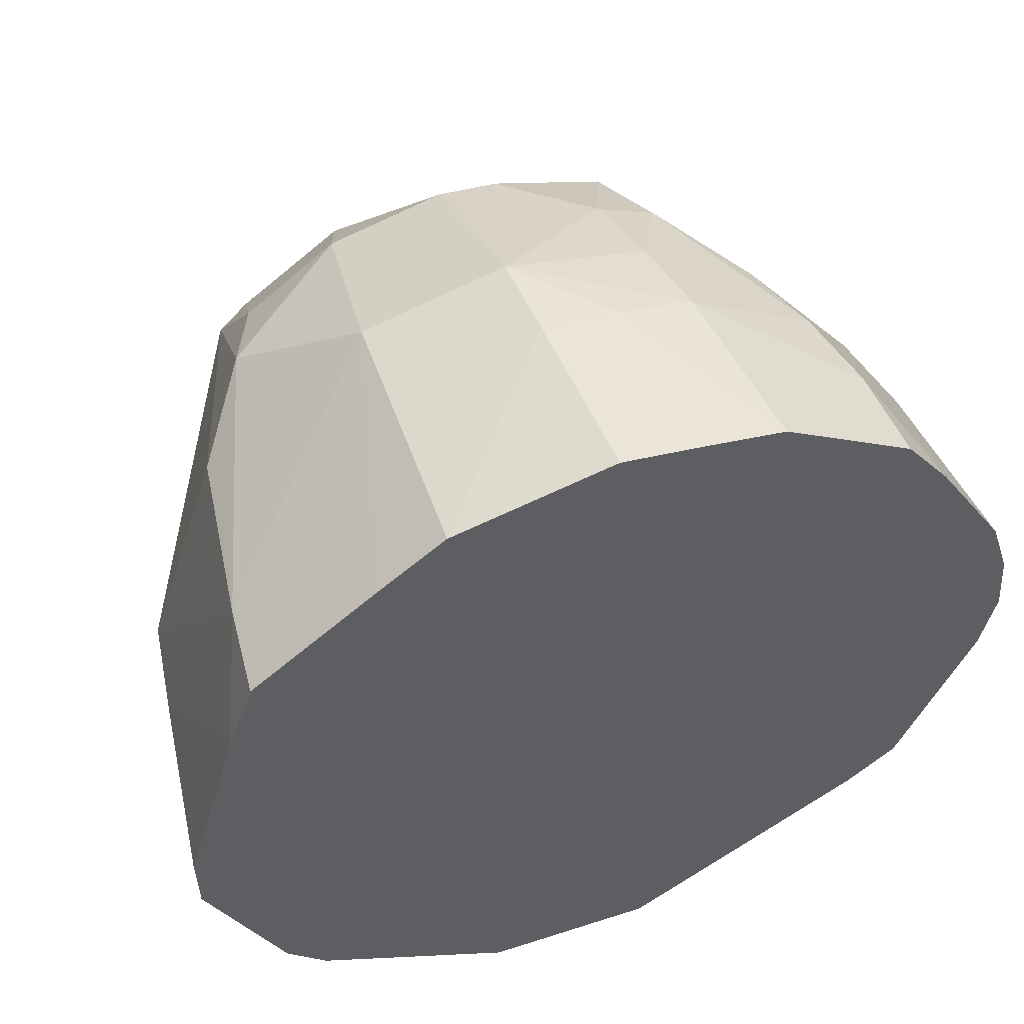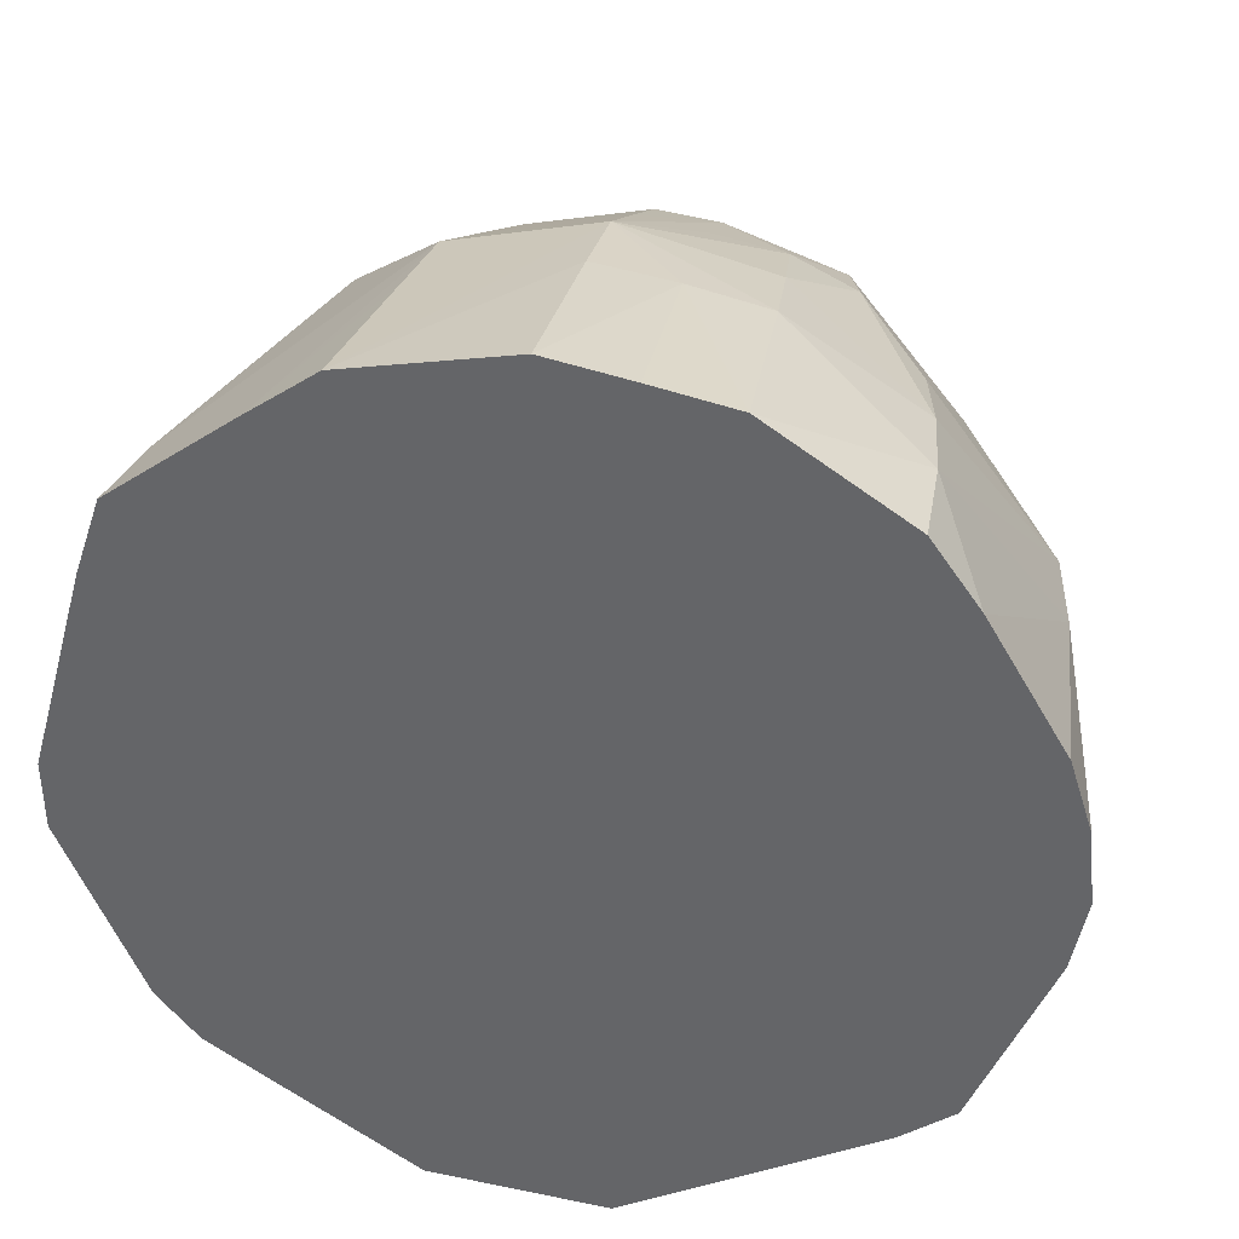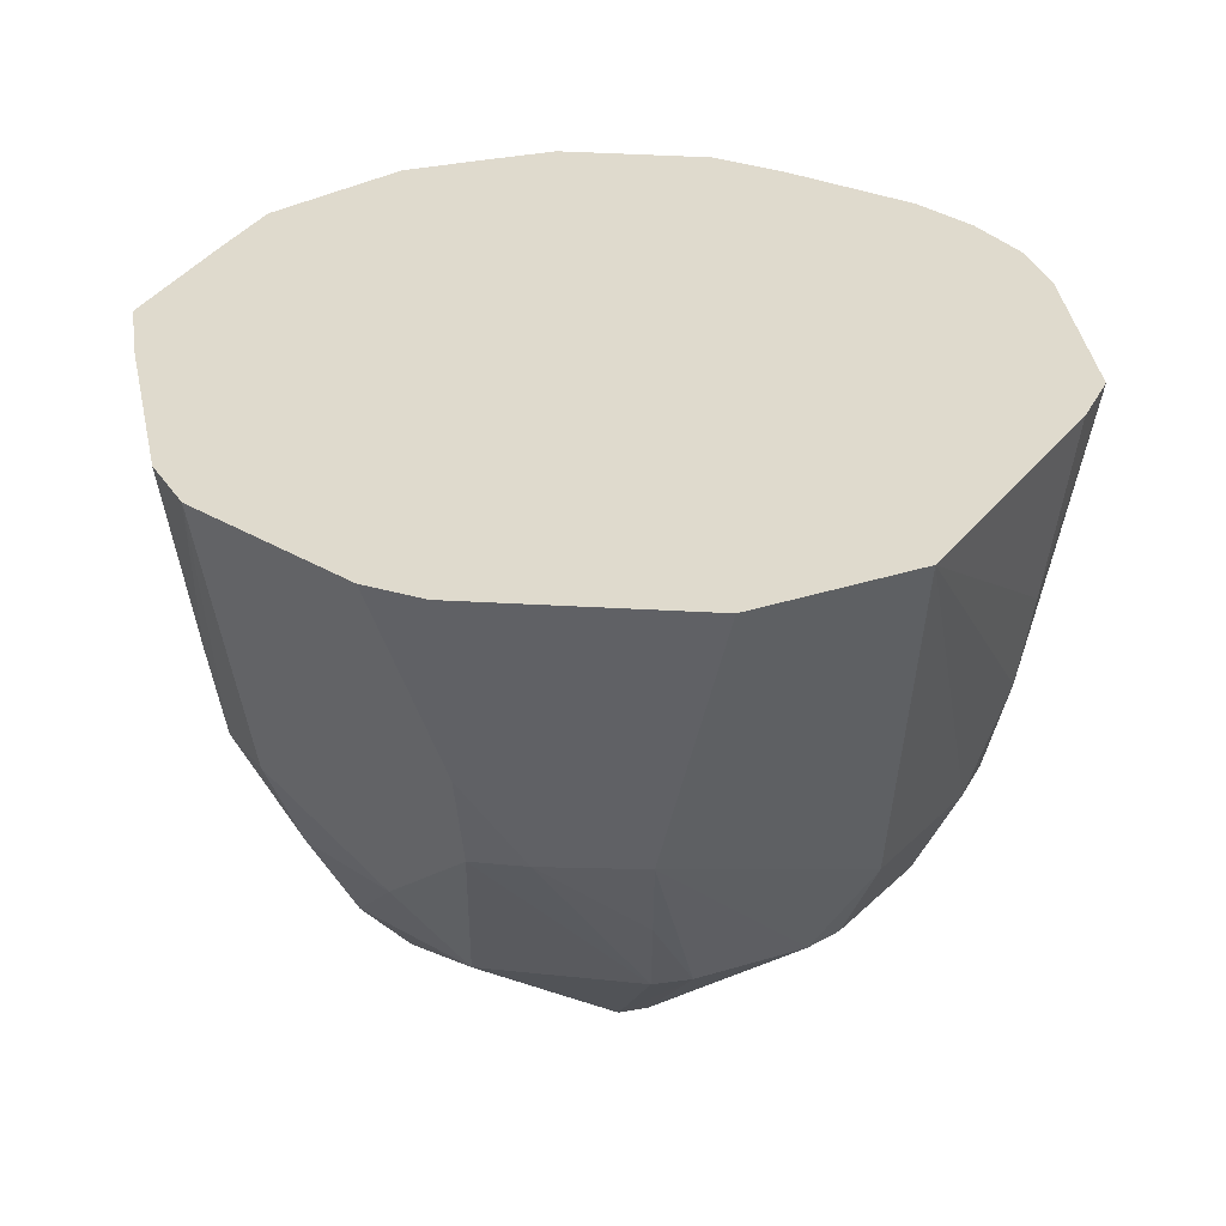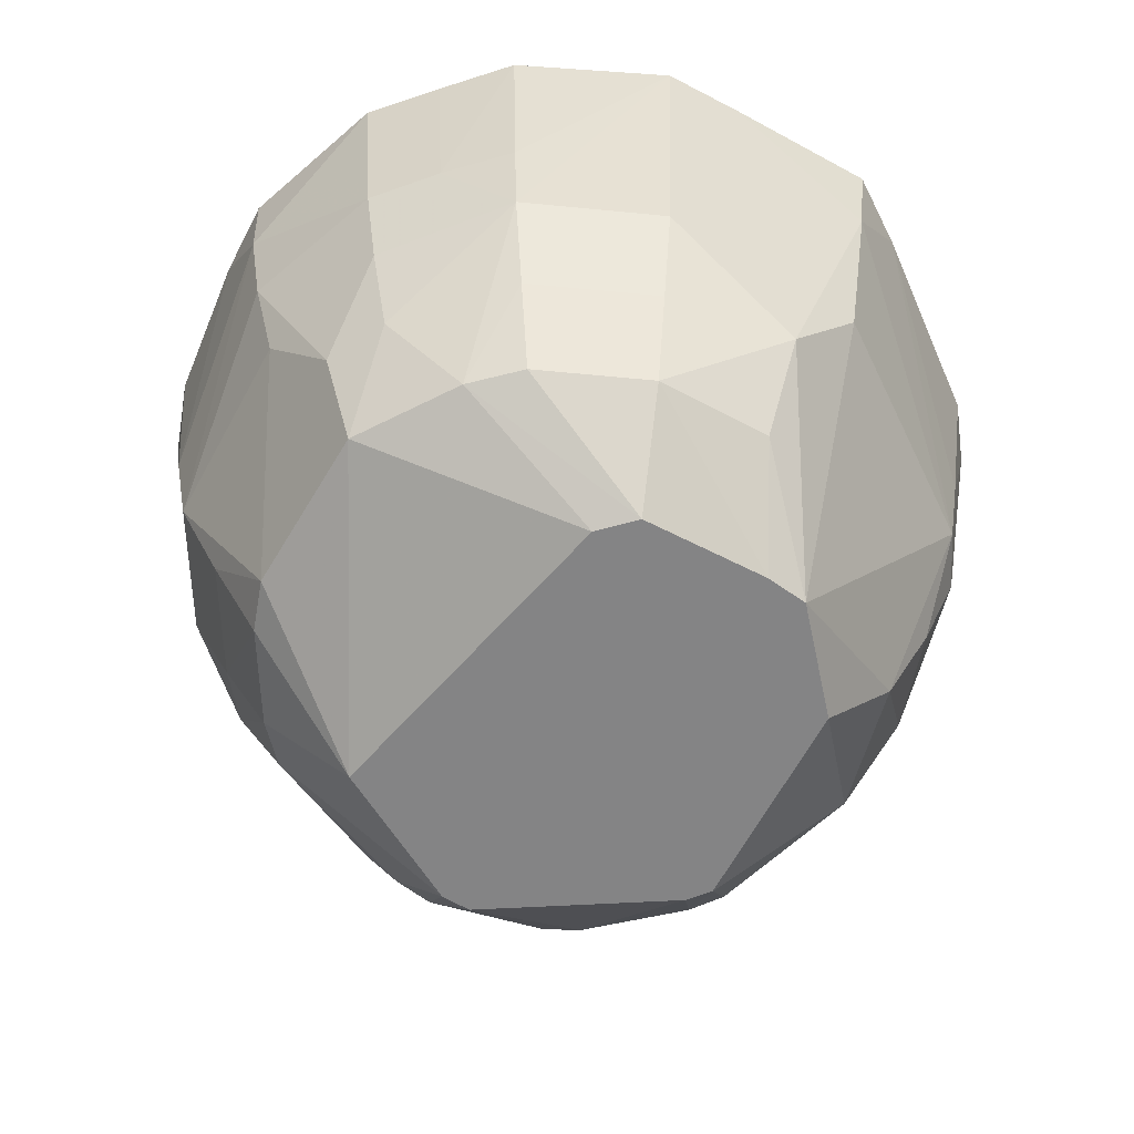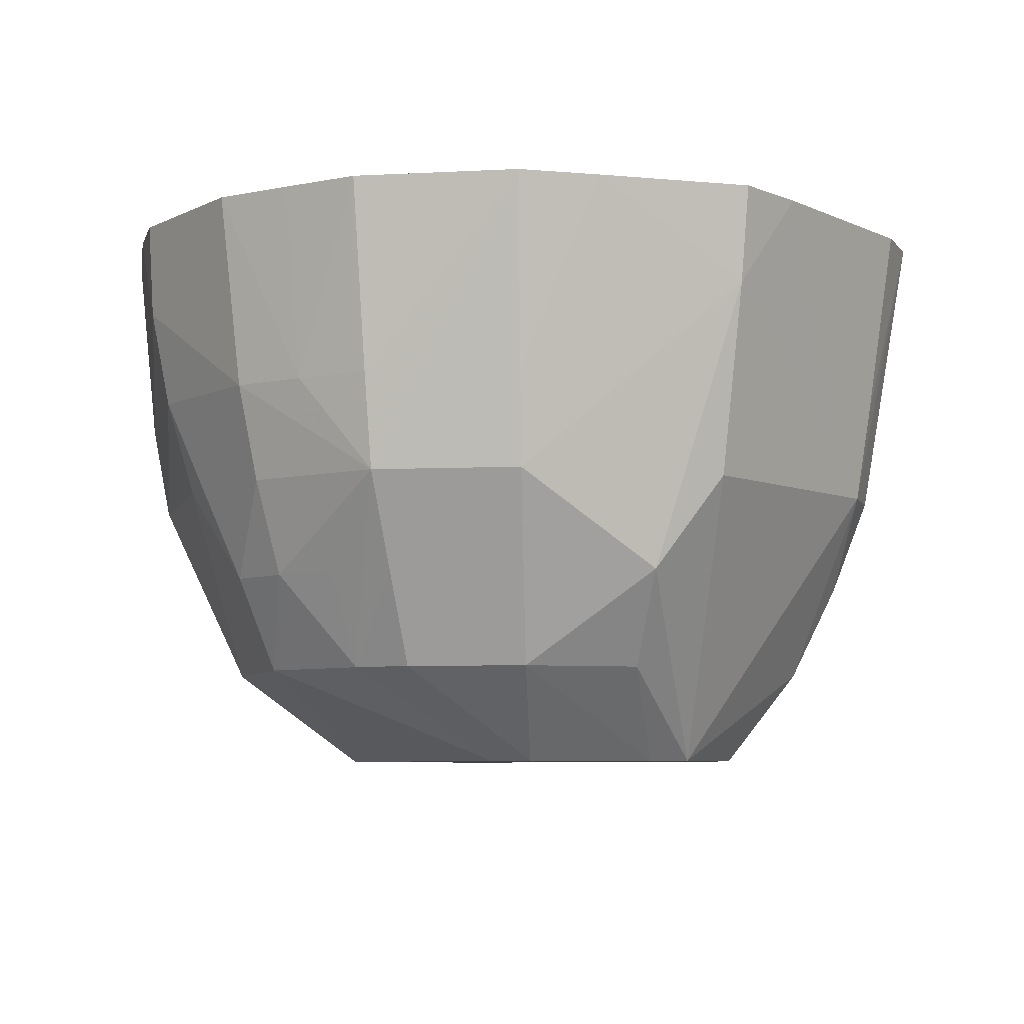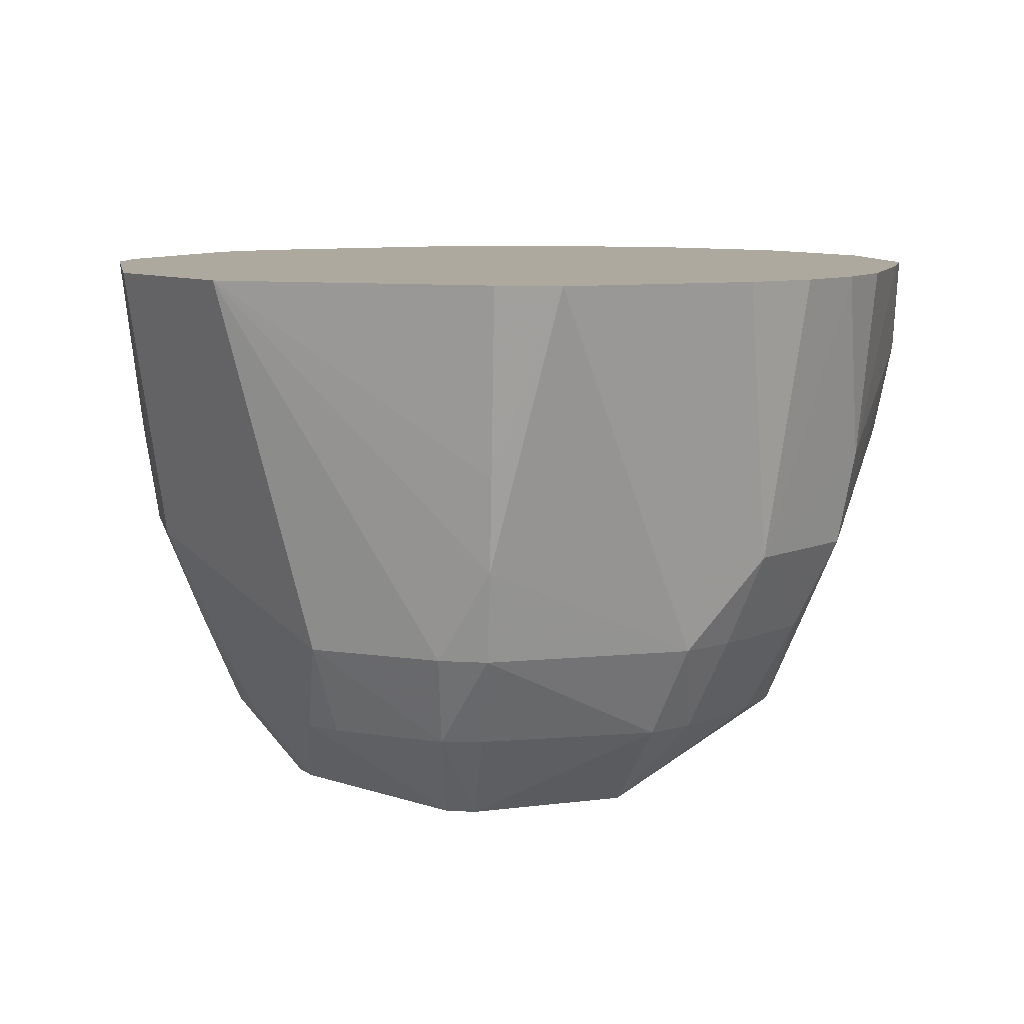
<metadata>
{"format":"obj","ext":"obj","renderer":"f3d","projection":"perspective","resolution":1024,"background":"white","views":[{"elev":54.4,"azim":-20.7,"up":"+Y"},{"elev":36.8,"azim":11.6,"up":"+Y"},{"elev":32.7,"azim":-27.8,"up":"+Z"},{"elev":-61.5,"azim":-172.0,"up":"+Z"},{"elev":-6.4,"azim":-158.8,"up":"+Z"},{"elev":9.0,"azim":47.1,"up":"+Z"}]}
</metadata>
<code>
v 0.01466 -0.0002859 -0.02009
v 0.00799 0.005504 -0.02009
v -0.002936 0.01499 -0.02009
v -0.006007 0.01541 -0.02009
v -0.008447 0.01366 -0.02009
v -0.0131 0.01032 -0.02009
v -0.01519 0.008299 -0.02009
v -0.0158 -0.0001515 -0.02009
v -0.007141 -0.01226 -0.02009
v -0.005279 -0.01271 -0.02009
v 0.008745 -0.01152 -0.02009
v 0.01032 -0.01024 -0.02009
v 0.02029 -0.002631 -0.01378
v 0.02063 0.0006599 -0.01378
v 0.01992 0.007594 -0.01378
v 0.01876 0.01111 -0.01378
v 0.01149 0.0202 -0.01378
v 0.00389 0.02285 -0.01378
v -0.0001454 0.0233 -0.01378
v -0.00796 0.02142 -0.01378
v -0.01425 0.01678 -0.01378
v -0.02015 -0.002631 -0.01378
v -0.01644 -0.01094 -0.01378
v -0.007649 -0.01736 -0.01378
v -0.005177 -0.01812 -0.01378
v -0.002634 -0.01834 -0.01378
v -0.0001454 -0.01856 -0.01378
v 0.002413 -0.01879 -0.01378
v 0.004956 -0.01833 -0.01378
v 0.01226 -0.01503 -0.01378
v 0.01417 -0.01303 -0.01378
v 0.02358 -0.002631 -0.00747
v 0.02376 0.001155 -0.00747
v 0.02292 0.009123 -0.00747
v 0.01286 0.0229 -0.00747
v 0.008787 0.02486 -0.00747
v 0.00434 0.02569 -0.00747
v -0.0001454 0.02637 -0.00747
v -0.008878 0.02425 -0.00747
v -0.01674 0.02021 -0.00747
v -0.02331 -0.002631 -0.00747
v -0.02087 -0.009365 -0.00747
v -0.008857 -0.01973 -0.00747
v 0.005834 -0.02103 -0.00747
v 0.01431 -0.01708 -0.00747
v 0.01696 -0.01506 -0.00747
v 0.02491 -0.002631 -0.001158
v 0.02657 0.0016 -0.001158
v 0.02612 0.005902 -0.001158
v 0.02563 0.0105 -0.001158
v 0.01743 0.02156 -0.001158
v 0.009499 0.02705 -0.001158
v -0.0001454 0.0294 -0.001158
v -0.009791 0.02706 -0.001158
v -0.02084 0.01807 -0.001158
v -0.02489 0.00541 -0.001158
v -0.02615 0.001487 -0.001158
v -0.02578 -0.002631 -0.001158
v -0.01897 -0.01631 -0.001158
v -0.01596 -0.01844 -0.001158
v -0.009953 -0.02188 -0.001158
v 0.01824 -0.01599 -0.001158
v 0.02621 -0.002631 0.005153
v 0.02762 0.001767 0.005153
v 0.02668 0.01103 0.005153
v 0.01861 0.02319 0.005153
v 0.01003 0.0287 0.005153
v 0.004987 0.02977 0.005153
v -0.0001454 0.03052 0.005153
v -0.01013 0.02811 0.005153
v -0.02718 0.001651 0.005153
v -0.02686 -0.002631 0.005153
v -0.01993 -0.01701 0.005153
v 0.01901 -0.01655 0.005153
v 0.01939 0.02425 0.01146
v -0.02279 0.02002 0.01146
v 0.02882 -0.002631 0.01778
v 0.02972 0.0021 0.01778
v 0.02926 0.006923 0.01778
v 0.02778 0.0116 0.01778
v 0.02527 0.01584 0.01778
v 0.02269 0.02021 0.01778
v 0.01961 0.02455 0.01778
v 0.01062 0.03049 0.01778
v 0.005263 0.03152 0.01778
v -0.0001454 0.03248 0.01778
v -0.01082 0.03021 0.01778
v -0.01524 0.02699 0.01778
v -0.02351 0.02074 0.01778
v -0.02525 0.01561 0.01778
v -0.02907 0.00195 0.01778
v -0.02902 -0.002631 0.01778
v -0.02392 -0.01474 0.01778
v -0.02121 -0.01794 0.01778
v -0.007882 -0.02644 0.01778
v 0.003751 -0.02723 0.01778
v 0.0204 -0.01756 0.01778
v 0.02384 -0.01485 0.01778
f 51 50 16
f 78 77 64
f 95 96 93
f 77 83 84
f 75 84 83
f 67 84 75
f 68 84 67
f 79 77 78
f 79 80 77
f 78 64 79
f 82 83 77
f 82 75 83
f 69 87 86
f 86 68 69
f 92 77 86
f 86 87 92
f 89 90 92
f 92 90 91
f 55 40 7
f 89 92 88
f 88 92 87
f 94 95 93
f 96 95 61
f 72 92 57
f 93 92 72
f 22 57 7
f 86 77 85
f 77 84 85
f 85 68 86
f 84 68 85
f 50 75 65
f 80 79 65
f 75 82 65
f 77 80 81
f 81 82 77
f 80 65 81
f 81 65 82
f 48 79 64
f 48 65 79
f 48 64 77
f 71 92 91
f 57 92 71
f 91 90 71
f 71 90 57
f 40 55 76
f 76 54 40
f 76 90 89
f 89 88 76
f 88 54 76
f 57 90 76
f 62 98 74
f 74 96 62
f 98 97 74
f 74 97 96
f 73 93 59
f 73 94 93
f 95 94 73
f 8 22 7
f 66 52 67
f 67 75 66
f 66 50 51
f 66 75 50
f 1 17 16
f 16 15 1
f 1 15 14
f 50 65 49
f 65 48 49
f 4 3 7
f 7 40 21
f 40 20 21
f 87 69 53
f 53 69 68
f 52 36 53
f 53 68 67
f 67 52 53
f 39 20 40
f 40 54 39
f 38 20 39
f 39 53 38
f 54 53 39
f 56 76 55
f 56 55 7
f 57 76 56
f 7 57 56
f 60 61 95
f 95 73 60
f 60 73 59
f 24 60 59
f 96 61 44
f 61 28 44
f 28 10 11
f 23 8 9
f 22 8 23
f 9 24 23
f 23 42 22
f 23 24 59
f 59 42 23
f 59 93 58
f 58 42 59
f 93 72 58
f 58 72 57
f 18 36 17
f 38 53 18
f 18 17 3
f 3 4 18
f 17 36 35
f 35 36 52
f 35 66 51
f 51 16 35
f 16 17 35
f 52 66 35
f 3 17 2
f 17 1 2
f 14 15 33
f 34 16 50
f 34 15 16
f 34 33 15
f 50 49 34
f 34 49 48
f 48 33 34
f 77 98 63
f 98 47 63
f 63 48 77
f 63 47 48
f 32 47 98
f 32 98 62
f 48 47 32
f 62 46 32
f 32 33 48
f 14 33 32
f 6 21 20
f 7 21 6
f 87 53 70
f 70 53 54
f 70 88 87
f 70 54 88
f 9 10 25
f 25 24 9
f 62 96 45
f 96 44 45
f 45 46 62
f 28 11 29
f 29 44 28
f 12 1 13
f 13 31 12
f 13 1 14
f 13 46 31
f 14 32 13
f 13 32 46
f 57 22 41
f 41 58 57
f 22 42 41
f 42 58 41
f 37 53 36
f 36 18 37
f 37 18 53
f 19 4 20
f 19 18 4
f 19 20 38
f 38 18 19
f 20 4 5
f 5 6 20
f 5 4 7
f 7 6 5
f 27 28 61
f 27 10 28
f 43 25 61
f 24 25 43
f 61 60 43
f 60 24 43
f 31 46 30
f 46 45 30
f 30 29 11
f 30 45 44
f 44 29 30
f 30 11 12
f 12 31 30
f 61 25 26
f 26 27 61
f 26 25 10
f 10 27 26
f 93 96 97
f 77 92 97
f 97 92 93
f 97 98 77
f 9 8 2
f 2 1 12
f 12 11 2
f 2 8 7
f 7 3 2
f 2 10 9
f 2 11 10

</code>
